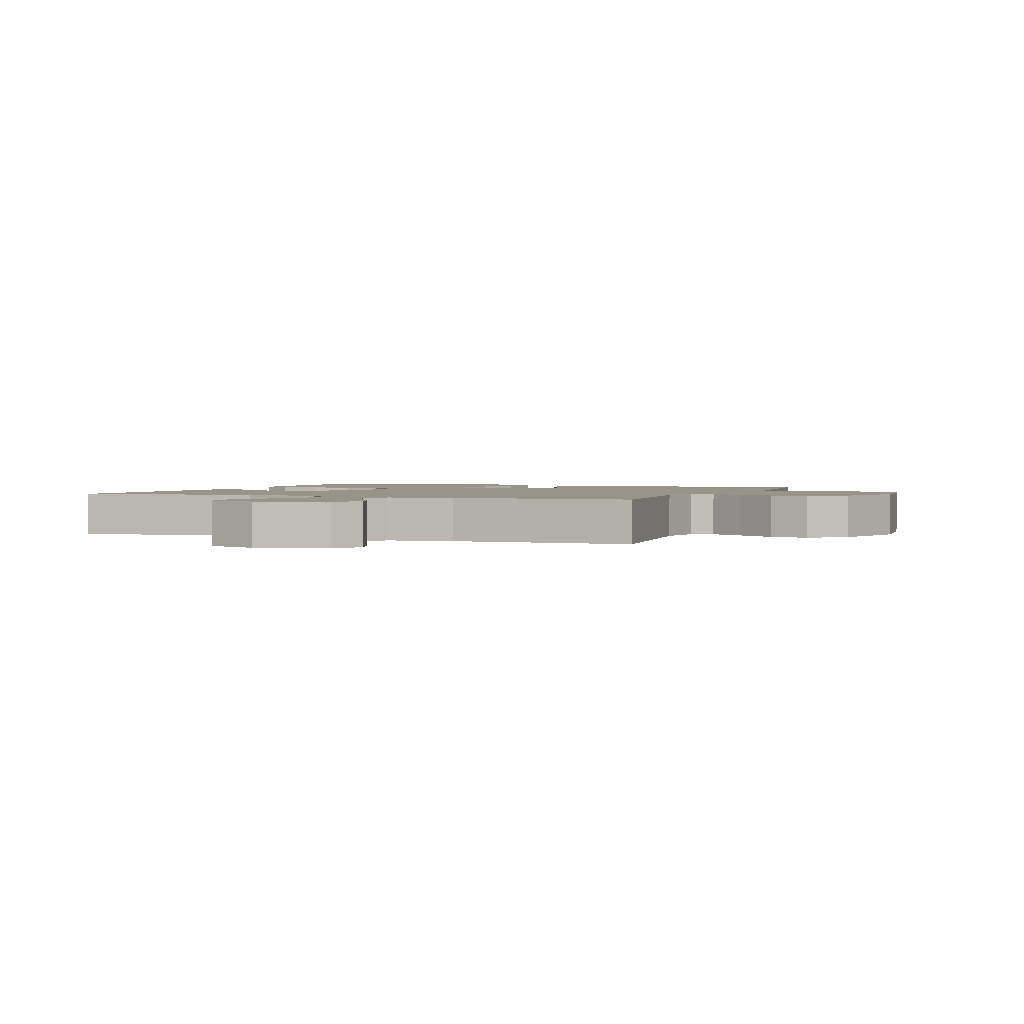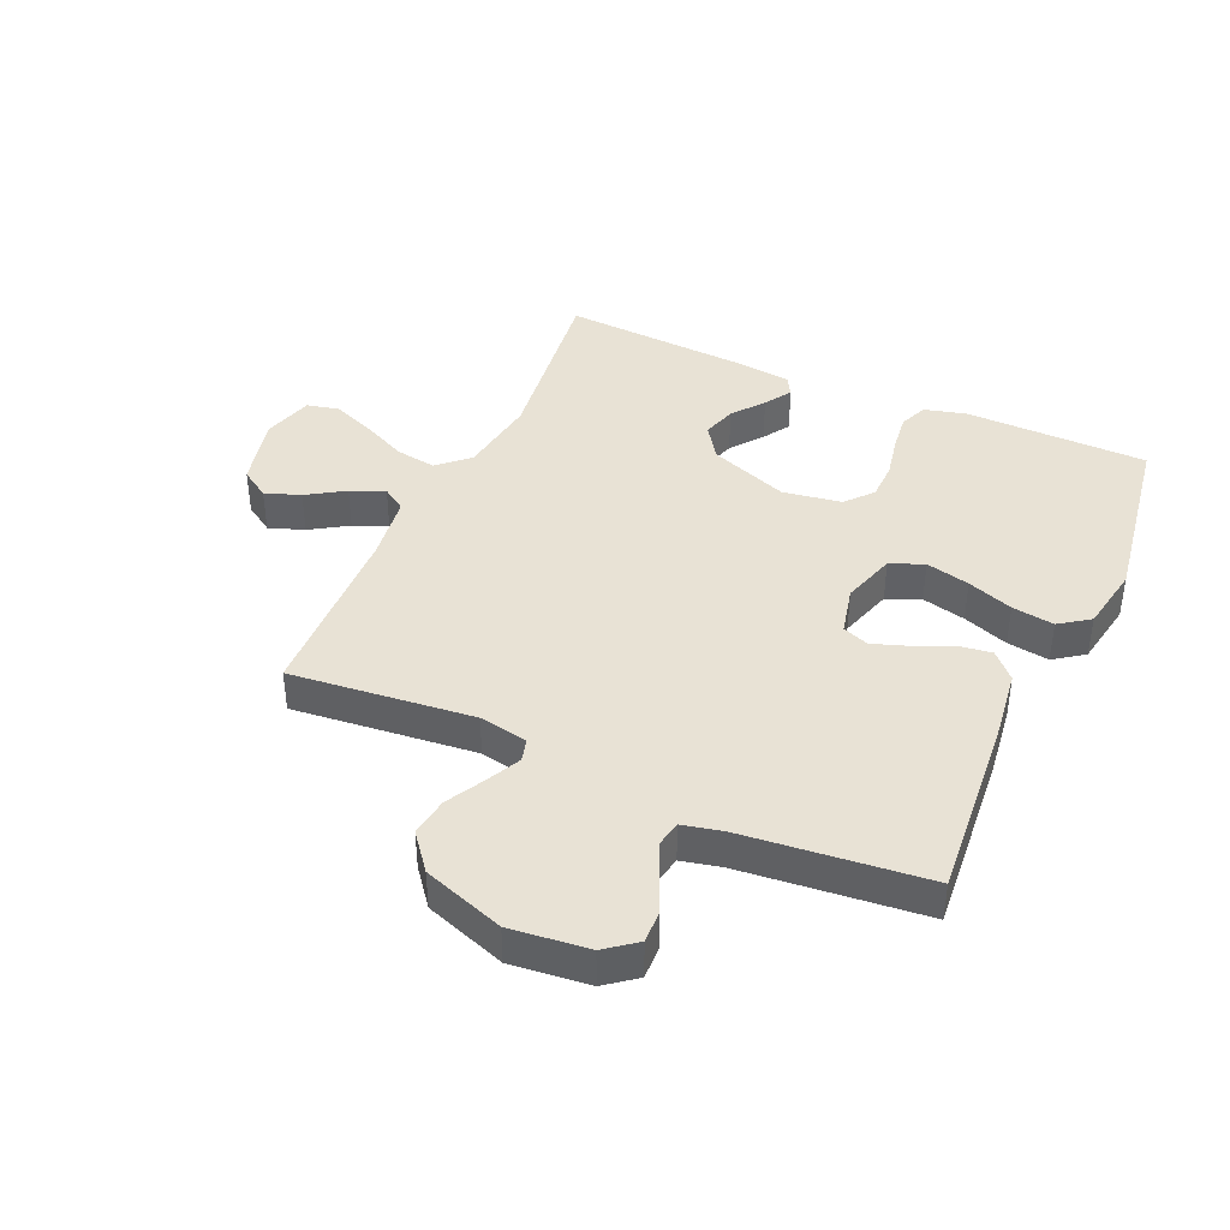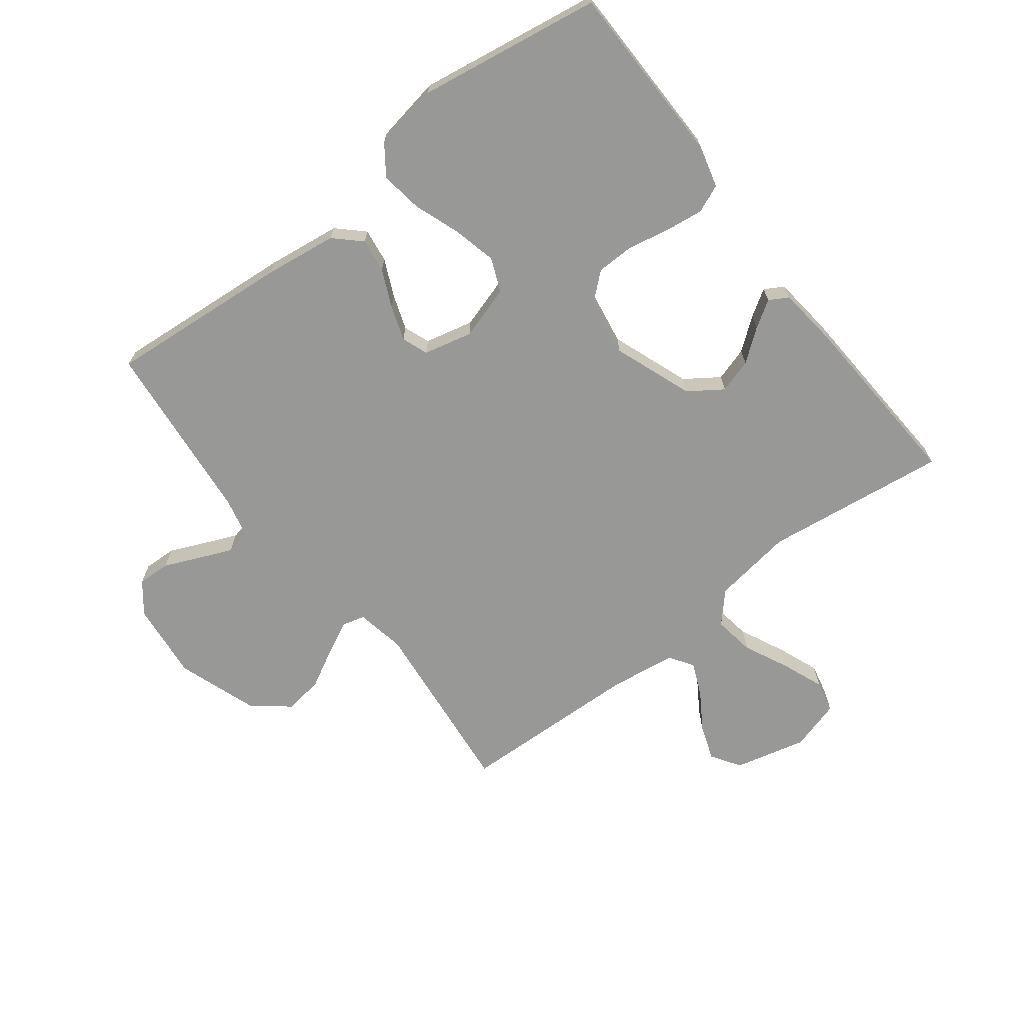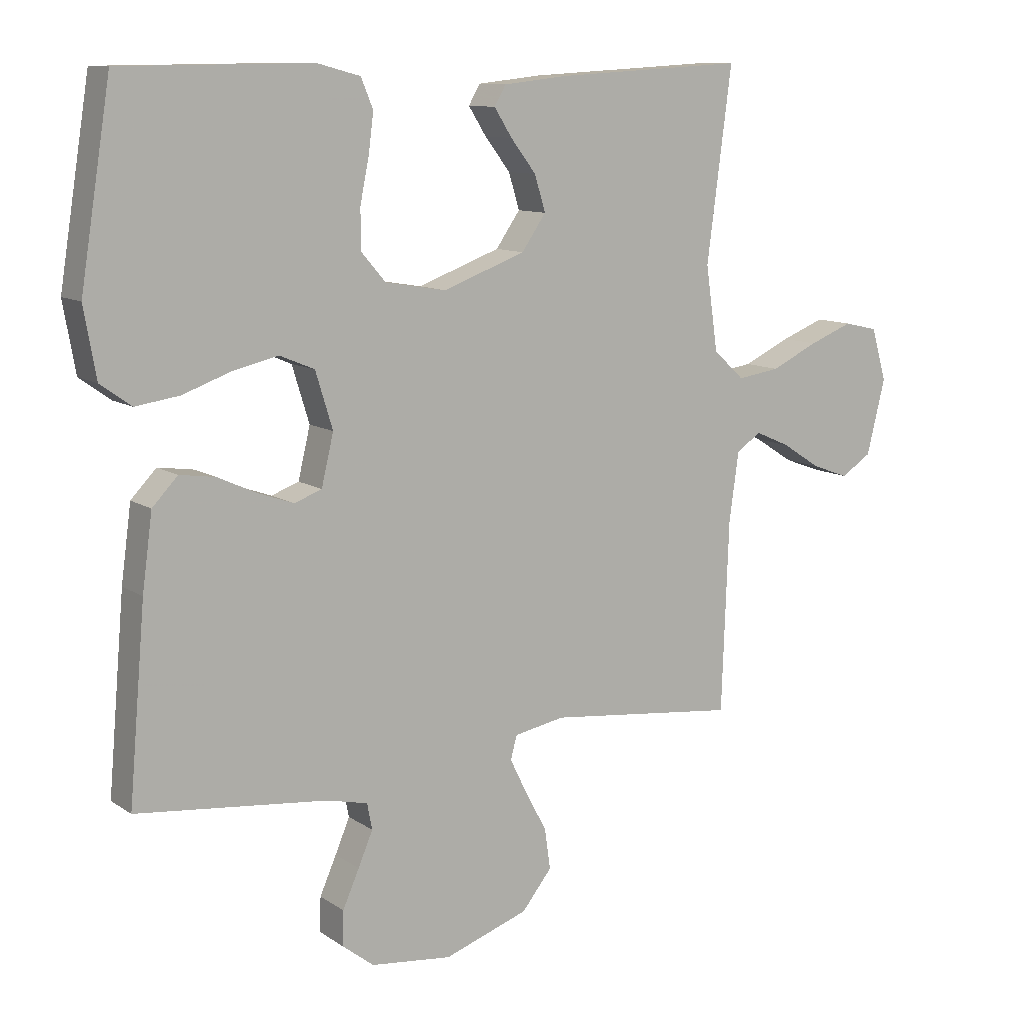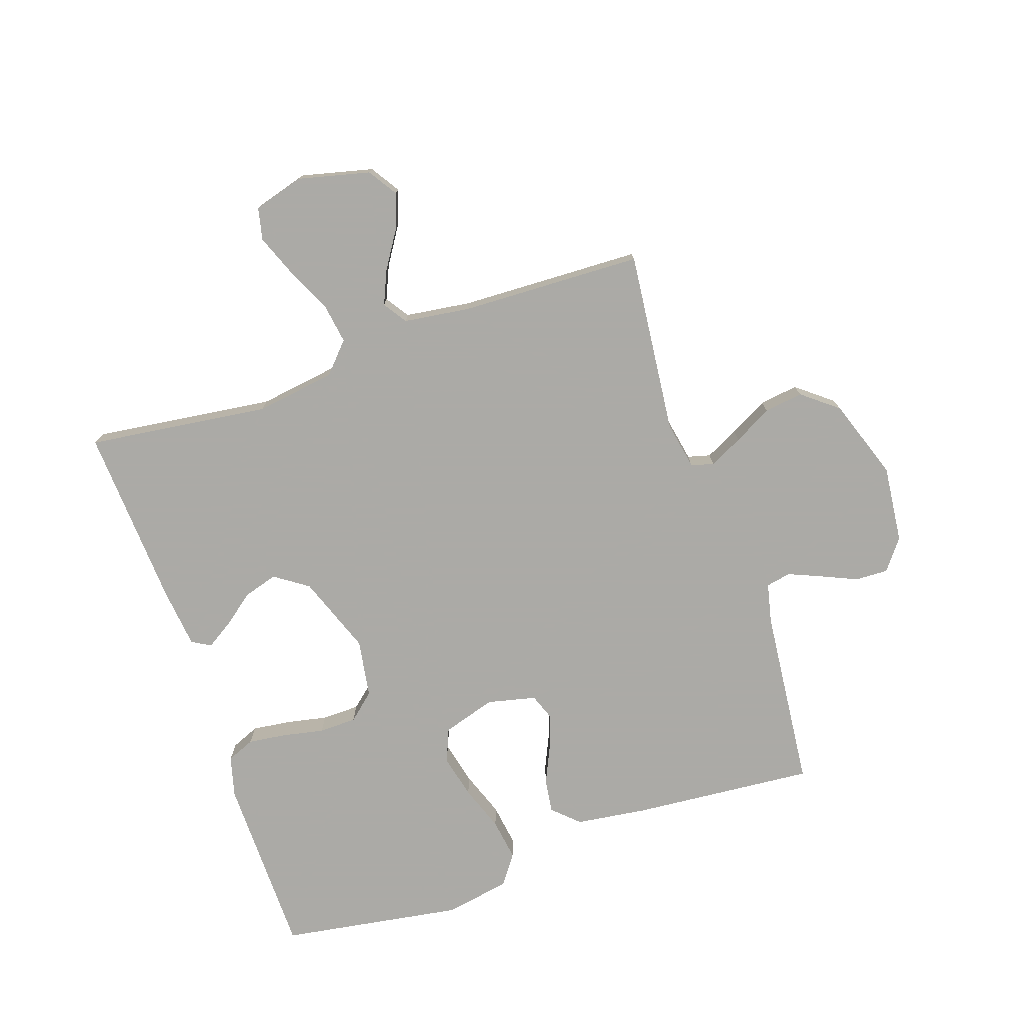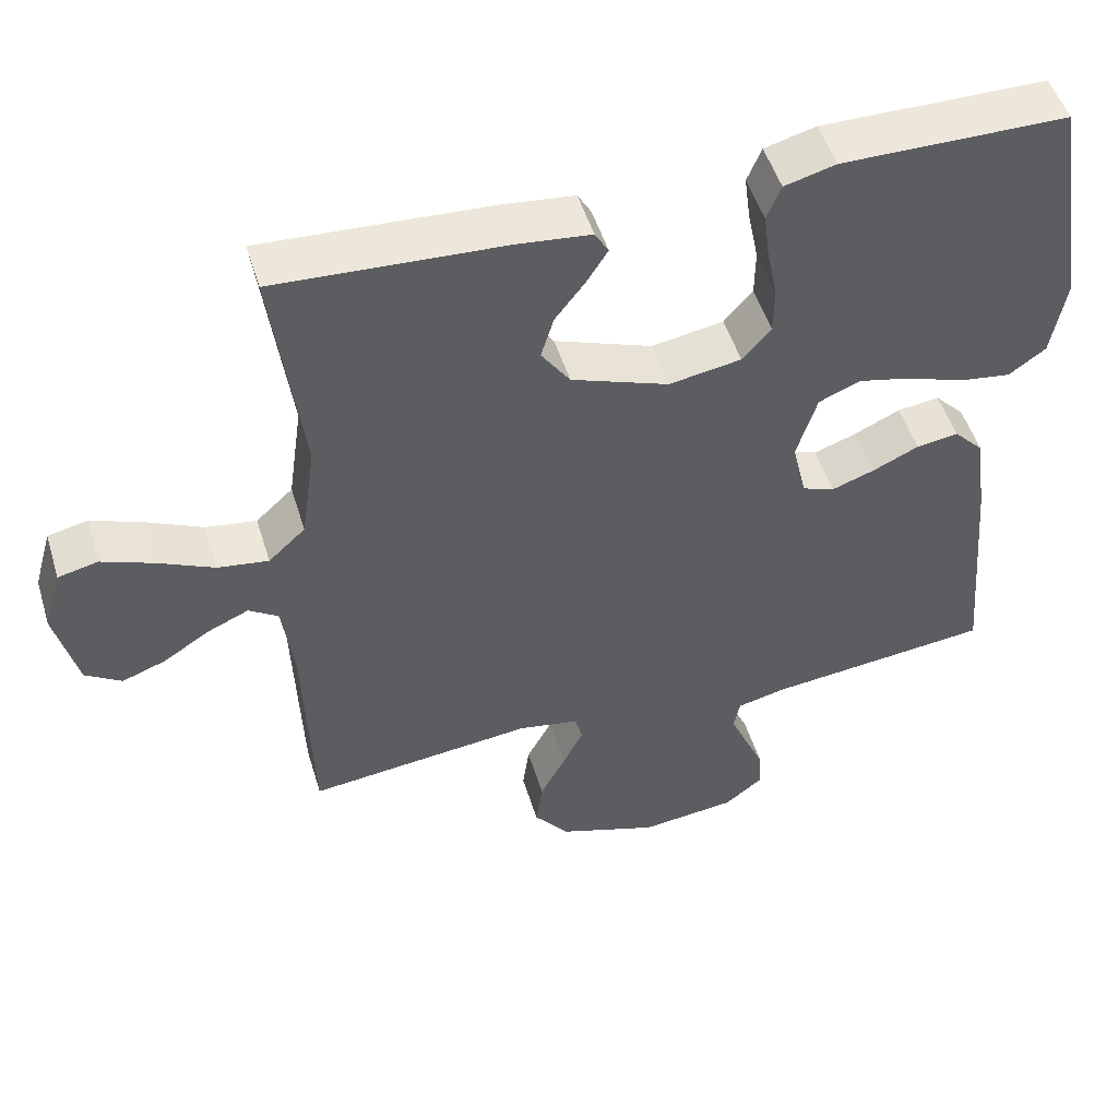
<metadata>
{"format":"obj","ext":"obj","renderer":"f3d","projection":"perspective","resolution":1024,"background":"white","views":[{"elev":1.9,"azim":111.7,"up":"+Y"},{"elev":40.9,"azim":-155.8,"up":"+Y"},{"elev":-68.5,"azim":-52.3,"up":"+Y"},{"elev":10.7,"azim":-32.3,"up":"+Z"},{"elev":-75.9,"azim":108.9,"up":"+Y"},{"elev":50.3,"azim":163.1,"up":"+Z"}]}
</metadata>
<code>
v 0.5 0.07 0.5
v 0.461 0.07 0.2
v 0.48 0.07 0.068
v 0.529 0.07 0.023
v 0.596 0.07 0.033
v 0.67 0.07 0.068
v 0.739 0.07 0.095
v 0.792 0.07 0.083
v 0.816 0.07 0
v 0.787 0.07 -0.118
v 0.739 0.07 -0.149
v 0.681 0.07 -0.128
v 0.62 0.07 -0.089
v 0.565 0.07 -0.065
v 0.526 0.07 -0.091
v 0.511 0.07 -0.2
v 0.5 0.07 -0.5
v 0.2 0.07 -0.468
v 0.12 0.07 -0.483
v 0.11 0.07 -0.52
v 0.137 0.07 -0.575
v 0.171 0.07 -0.638
v 0.18 0.07 -0.702
v 0.133 0.07 -0.761
v 0 0.07 -0.807
v -0.128 0.07 -0.793
v -0.178 0.07 -0.754
v -0.176 0.07 -0.7
v -0.15 0.07 -0.641
v -0.127 0.07 -0.587
v -0.135 0.07 -0.546
v -0.2 0.07 -0.531
v -0.5 0.07 -0.5
v -0.474 0.07 -0.2
v -0.458 0.07 -0.082
v -0.418 0.07 -0.04
v -0.362 0.07 -0.048
v -0.301 0.07 -0.076
v -0.244 0.07 -0.096
v -0.201 0.07 -0.08
v -0.182 0.07 0
v -0.209 0.07 0.088
v -0.264 0.07 0.111
v -0.336 0.07 0.094
v -0.411 0.07 0.067
v -0.48 0.07 0.057
v -0.529 0.07 0.092
v -0.548 0.07 0.2
v -0.5 0.07 0.5
v -0.2 0.07 0.503
v -0.132 0.07 0.485
v -0.113 0.07 0.439
v -0.121 0.07 0.377
v -0.135 0.07 0.308
v -0.134 0.07 0.246
v -0.096 0.07 0.202
v 0 0.07 0.186
v 0.13 0.07 0.234
v 0.168 0.07 0.289
v 0.151 0.07 0.345
v 0.111 0.07 0.397
v 0.083 0.07 0.441
v 0.101 0.07 0.472
v 0.2 0.07 0.483
v 0.5 0 0.5
v 0.461 0 0.2
v 0.48 0 0.068
v 0.529 0 0.023
v 0.596 0 0.033
v 0.67 0 0.068
v 0.739 0 0.095
v 0.792 0 0.083
v 0.816 0 0
v 0.787 0 -0.118
v 0.739 0 -0.149
v 0.681 0 -0.128
v 0.62 0 -0.089
v 0.565 0 -0.065
v 0.526 0 -0.091
v 0.511 0 -0.2
v 0.5 0 -0.5
v 0.2 0 -0.468
v 0.12 0 -0.483
v 0.11 0 -0.52
v 0.137 0 -0.575
v 0.171 0 -0.638
v 0.18 0 -0.702
v 0.133 0 -0.761
v 0 0 -0.807
v -0.128 0 -0.793
v -0.178 0 -0.754
v -0.176 0 -0.7
v -0.15 0 -0.641
v -0.127 0 -0.587
v -0.135 0 -0.546
v -0.2 0 -0.531
v -0.5 0 -0.5
v -0.474 0 -0.2
v -0.458 0 -0.082
v -0.418 0 -0.04
v -0.362 0 -0.048
v -0.301 0 -0.076
v -0.244 0 -0.096
v -0.201 0 -0.08
v -0.182 0 0
v -0.209 0 0.088
v -0.264 0 0.111
v -0.336 0 0.094
v -0.411 0 0.067
v -0.48 0 0.057
v -0.529 0 0.092
v -0.548 0 0.2
v -0.5 0 0.5
v -0.2 0 0.503
v -0.132 0 0.485
v -0.113 0 0.439
v -0.121 0 0.377
v -0.135 0 0.308
v -0.134 0 0.246
v -0.096 0 0.202
v 0 0 0.186
v 0.13 0 0.234
v 0.168 0 0.289
v 0.151 0 0.345
v 0.111 0 0.397
v 0.083 0 0.441
v 0.101 0 0.472
v 0.2 0 0.483
f 63 64 1 2
f 60 61 62 63
f 60 63 2 3
f 59 60 3 4
f 58 59 4
f 57 58 4
f 56 57 4
f 51 52 53 54
f 49 50 51 54
f 49 54 55
f 48 49 55 56
f 44 45 46 47
f 43 44 47 48
f 35 36 37 38
f 35 38 39
f 32 33 34 35
f 31 32 35 39
f 26 27 28 29
f 26 29 30
f 25 26 30
f 24 25 30 31
f 21 22 23 24
f 20 21 24 31
f 16 17 18
f 15 16 18 19
f 10 11 12 13
f 10 13 14
f 9 10 14
f 8 9 14
f 5 6 7 8
f 5 8 14
f 4 5 14 15
f 43 48 56 4
f 42 43 4 15
f 41 42 15 19
f 40 41 19 20
f 20 31 39 40
f 66 65 128 127
f 127 126 125 124
f 67 66 127 124
f 68 67 124 123
f 68 123 122
f 68 122 121
f 68 121 120
f 118 117 116 115
f 118 115 114 113
f 119 118 113
f 120 119 113 112
f 111 110 109 108
f 112 111 108 107
f 102 101 100 99
f 103 102 99
f 99 98 97 96
f 103 99 96 95
f 93 92 91 90
f 94 93 90
f 94 90 89
f 95 94 89 88
f 88 87 86 85
f 95 88 85 84
f 82 81 80
f 83 82 80 79
f 77 76 75 74
f 78 77 74
f 78 74 73
f 78 73 72
f 72 71 70 69
f 78 72 69
f 79 78 69 68
f 68 120 112 107
f 79 68 107 106
f 83 79 106 105
f 84 83 105 104
f 104 103 95 84
f 1 65 66 2
f 2 66 67 3
f 3 67 68 4
f 4 68 69 5
f 5 69 70 6
f 6 70 71 7
f 7 71 72 8
f 8 72 73 9
f 9 73 74 10
f 10 74 75 11
f 11 75 76 12
f 12 76 77 13
f 13 77 78 14
f 14 78 79 15
f 15 79 80 16
f 16 80 81 17
f 17 81 82 18
f 18 82 83 19
f 19 83 84 20
f 20 84 85 21
f 21 85 86 22
f 22 86 87 23
f 23 87 88 24
f 24 88 89 25
f 25 89 90 26
f 26 90 91 27
f 27 91 92 28
f 28 92 93 29
f 29 93 94 30
f 30 94 95 31
f 31 95 96 32
f 32 96 97 33
f 33 97 98 34
f 34 98 99 35
f 35 99 100 36
f 36 100 101 37
f 37 101 102 38
f 38 102 103 39
f 39 103 104 40
f 40 104 105 41
f 41 105 106 42
f 42 106 107 43
f 43 107 108 44
f 44 108 109 45
f 45 109 110 46
f 46 110 111 47
f 47 111 112 48
f 48 112 113 49
f 49 113 114 50
f 50 114 115 51
f 51 115 116 52
f 52 116 117 53
f 53 117 118 54
f 54 118 119 55
f 55 119 120 56
f 56 120 121 57
f 57 121 122 58
f 58 122 123 59
f 59 123 124 60
f 60 124 125 61
f 61 125 126 62
f 62 126 127 63
f 63 127 128 64
f 64 128 65 1

</code>
